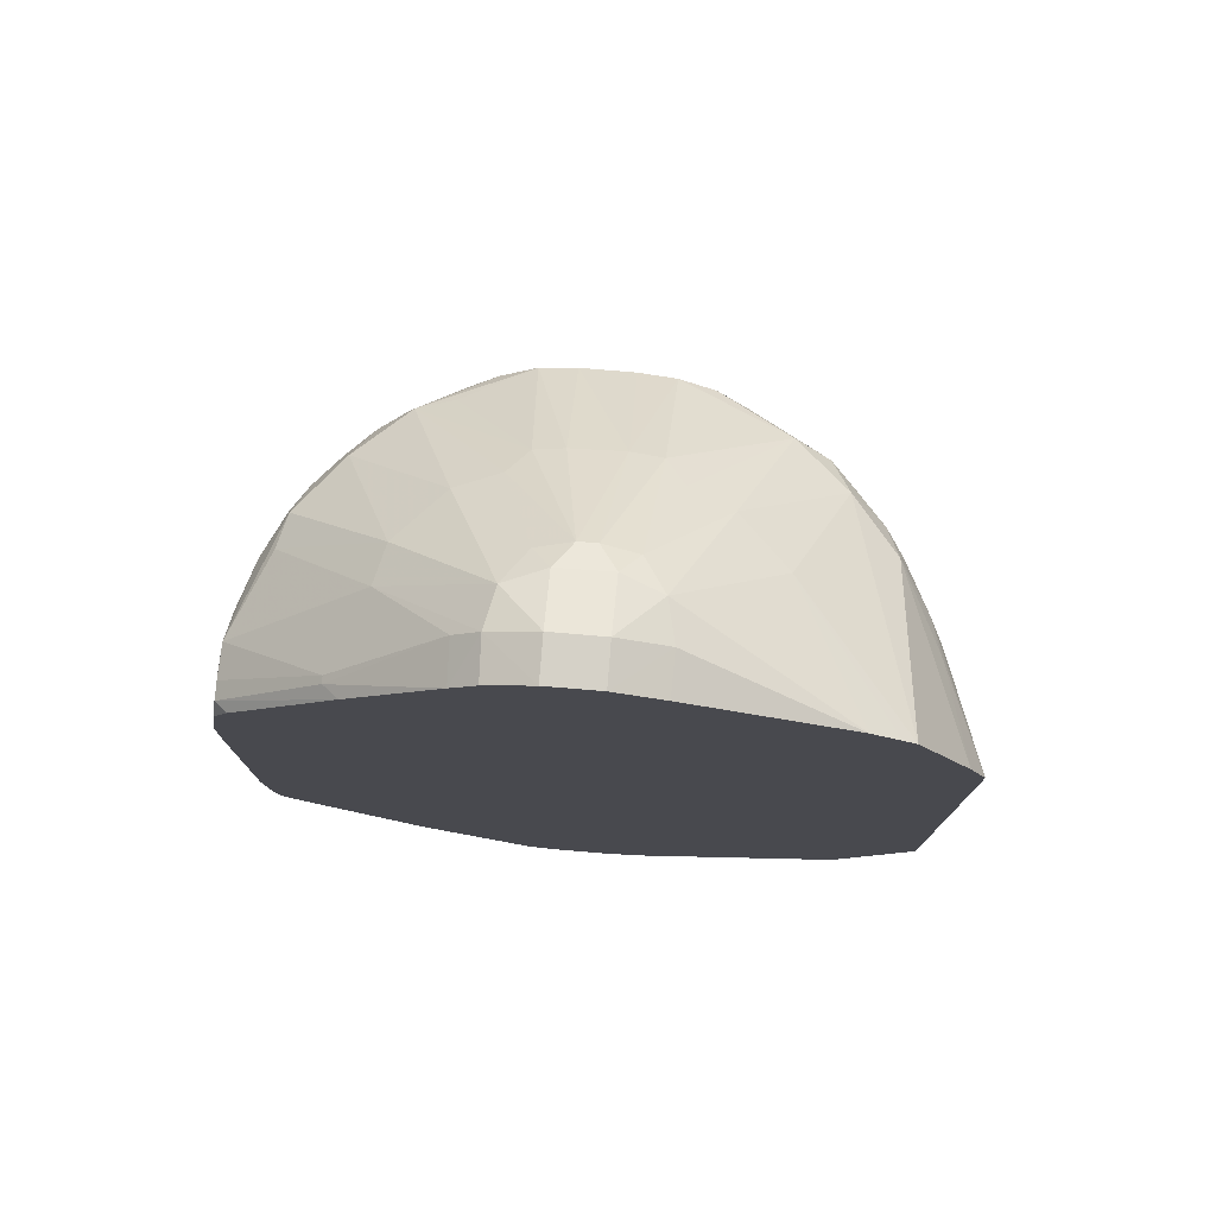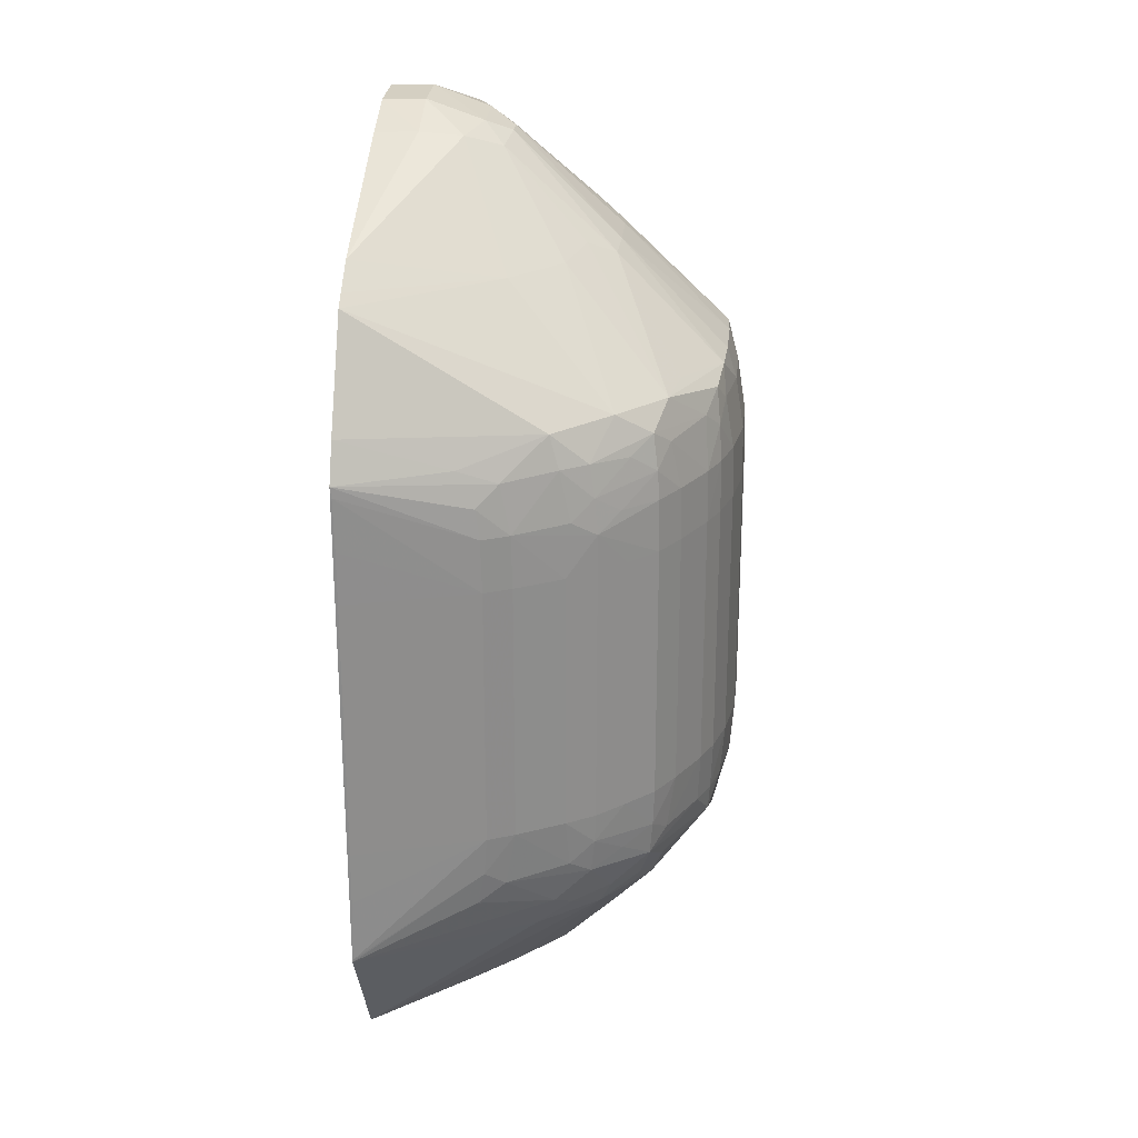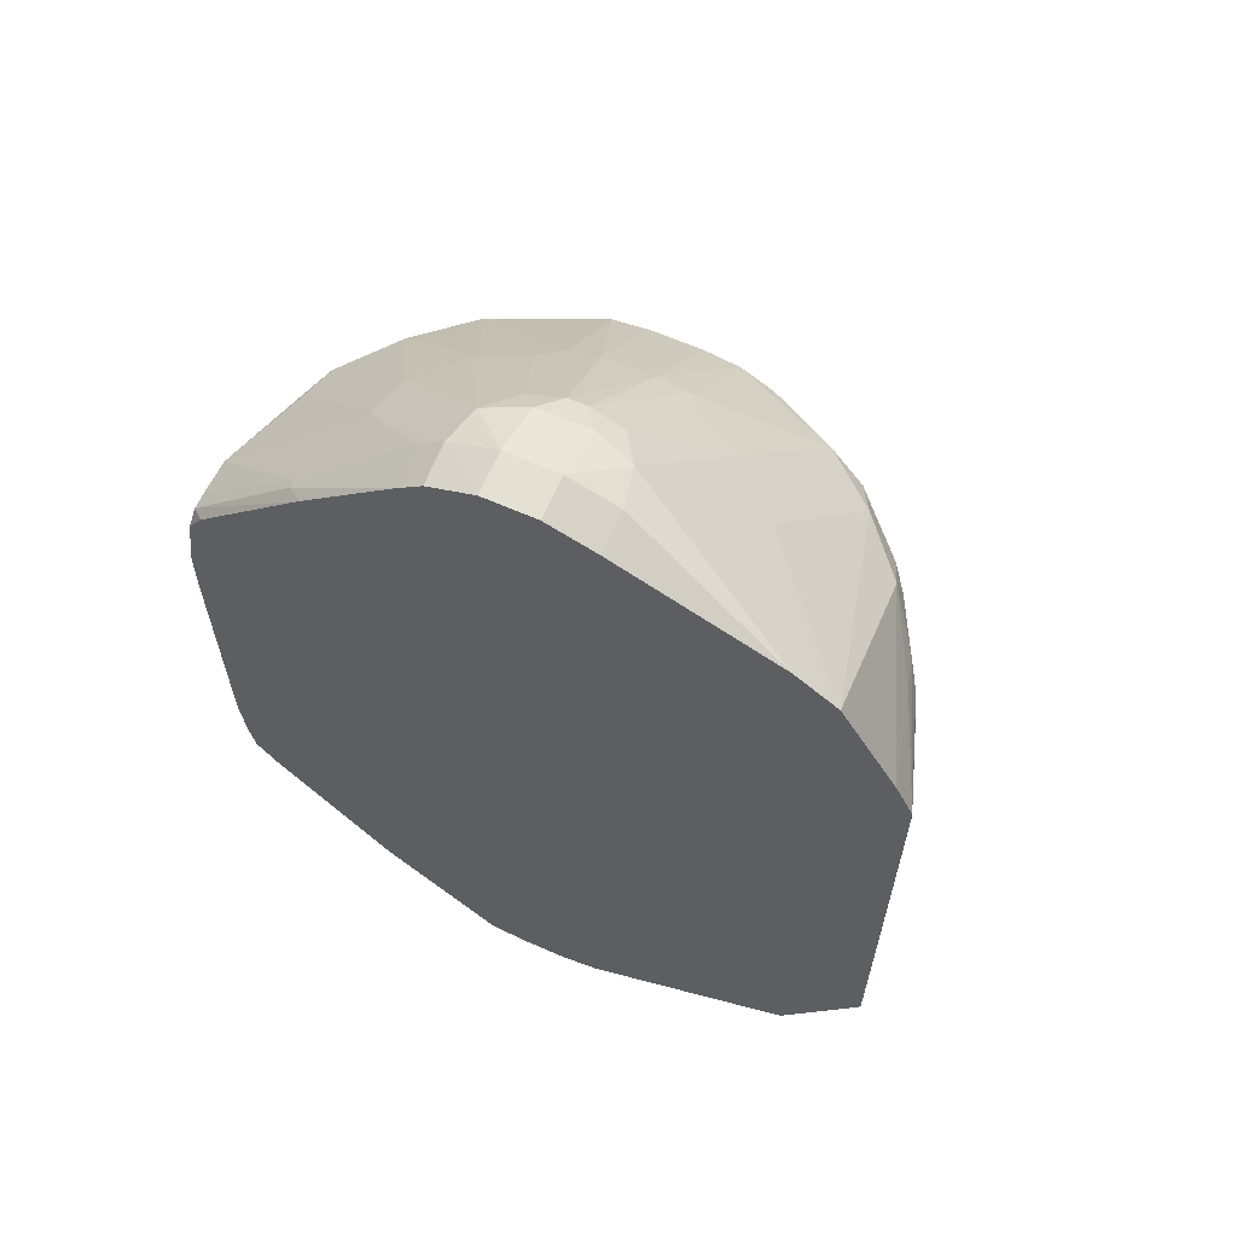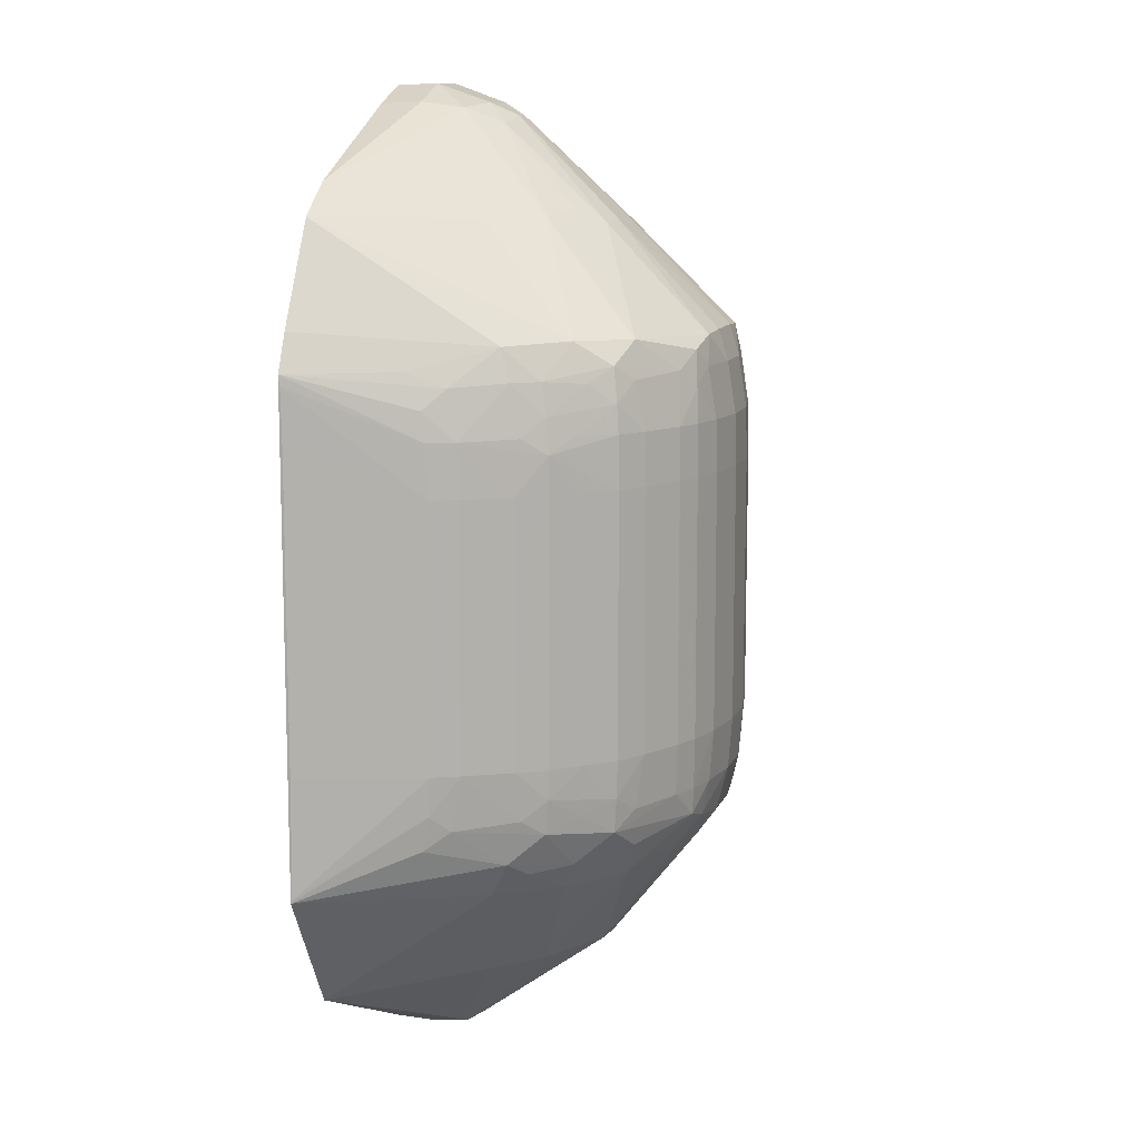
<metadata>
{"format":"obj","ext":"obj","renderer":"f3d","projection":"perspective","resolution":1024,"background":"white","views":[{"elev":77.2,"azim":4.6,"up":"+Y"},{"elev":25.7,"azim":95.5,"up":"+Y"},{"elev":63.1,"azim":23.7,"up":"+Y"},{"elev":11.1,"azim":105.8,"up":"+Y"}]}
</metadata>
<code>
v -0.3172 0.06708 0.03539
v -0.3161 0.06658 0.02838
v -0.316 0.06069 0.02988
v -0.3167 0.06069 0.03539
v -0.317 0.06708 0.04055
v -0.317 0.099 0.04055
v -0.3172 0.099 0.03539
v -0.3162 0.09876 0.02849
v -0.3155 0.06837 0.02561
v -0.3155 0.06412 0.02584
v -0.3156 0.1007 0.02548
v -0.3152 0.06069 0.02669
v -0.3157 0.05684 0.0312
v -0.3165 0.06069 0.04055
v -0.3159 0.05638 0.03539
v -0.3158 0.05663 0.04055
v -0.3169 0.1054 0.04055
v -0.317 0.1054 0.03539
v -0.3161 0.1053 0.02874
v -0.3156 0.1031 0.02548
v -0.3145 0.06658 0.02314
v -0.3138 0.06069 0.02262
v -0.3145 0.09876 0.02305
v -0.3101 0.05558 0.01784
v -0.3111 0.0538 0.02238
v -0.3135 0.05455 0.02904
v -0.3135 0.05318 0.03539
v -0.3135 0.05343 0.04055
v -0.3157 0.1132 0.04055
v -0.3155 0.1151 0.0392
v -0.316 0.1123 0.03508
v -0.3154 0.1148 0.03274
v -0.3158 0.1106 0.0307
v -0.3153 0.1074 0.02644
v -0.3144 0.1053 0.02305
v -0.3107 0.06757 0.01566
v -0.3108 0.06069 0.01672
v -0.3108 0.09923 0.0157
v -0.3041 0.0543 0.01155
v -0.3074 0.0538 0.01592
v -0.3086 0.05132 0.02009
v -0.3087 0.06069 0.01353
v -0.3095 0.05086 0.02435
v -0.2983 0.03714 0.029
v -0.2991 0.03709 0.03539
v -0.299 0.0371 0.04055
v -0.3139 0.116 0.04055
v -0.3155 0.1151 0.037
v -0.3007 0.1292 0.04055
v -0.3028 0.1279 0.03889
v -0.3028 0.1279 0.03799
v -0.2986 0.1301 0.029
v -0.3108 0.1164 0.02262
v -0.3098 0.1157 0.01832
v -0.3131 0.1118 0.02262
v -0.315 0.1123 0.02874
v -0.3105 0.1118 0.01726
v -0.3107 0.105 0.0158
v -0.3091 0.07002 0.01302
v -0.309 0.06575 0.01315
v -0.3091 0.1015 0.01295
v -0.3091 0.1026 0.01295
v -0.3023 0.0595 0.006969
v -0.298 0.05545 0.005413
v -0.2999 0.05371 0.008144
v -0.3028 0.05101 0.01286
v -0.2973 0.03757 0.02426
v -0.305 0.06125 0.009395
v -0.2843 0.02507 0.03128
v -0.285 0.0248 0.03539
v -0.2847 0.02493 0.04055
v -0.2893 0.1398 0.04055
v -0.2895 0.14 0.03539
v -0.2863 0.1427 0.03539
v -0.2852 0.142 0.03046
v -0.2975 0.1293 0.02406
v -0.3041 0.116 0.01158
v -0.3083 0.1118 0.01407
v -0.3088 0.1069 0.01338
v -0.3028 0.07101 0.006538
v -0.3028 0.06708 0.006554
v -0.3066 0.06757 0.01047
v -0.3027 0.06376 0.006635
v -0.3029 0.1004 0.006487
v -0.3059 0.1051 0.009881
v -0.3029 0.1033 0.006487
v -0.2999 0.06125 0.00497
v -0.2929 0.06013 0.001157
v -0.2899 0.05762 0.0002781
v -0.2936 0.05371 0.004272
v -0.296 0.05119 0.006871
v -0.2915 0.03755 0.01824
v -0.2803 0.0248 0.03035
v -0.2803 0.02402 0.03539
v -0.2837 0.03826 0.01298
v -0.2803 0.02411 0.04055
v -0.2812 0.02427 0.04055
v -0.2861 0.1425 0.04055
v -0.2803 0.1448 0.04055
v -0.2803 0.145 0.03539
v -0.2803 0.1425 0.0286
v -0.2824 0.1401 0.0262
v -0.2917 0.1294 0.018
v -0.2976 0.1158 0.005756
v -0.3019 0.1118 0.007273
v -0.3051 0.1118 0.01047
v -0.2995 0.06708 0.004166
v -0.3025 0.1076 0.006812
v -0.3 0.1054 0.004712
v -0.3001 0.09859 0.00464
v -0.2943 0.06708 0.001068
v -0.2906 0.06188 7.58e-06
v -0.2873 0.06013 -0.0007743
v -0.2856 0.05604 -0.0003475
v -0.2873 0.05407 0.001749
v -0.2739 0.0248 0.0303
v -0.2739 0.024 0.03539
v -0.2803 0.03801 0.01276
v -0.2739 0.03791 0.01268
v -0.2752 0.02406 0.04055
v -0.2803 0.05198 0.001546
v -0.2791 0.1448 0.04055
v -0.2739 0.1449 0.03539
v -0.2738 0.1426 0.02852
v -0.2781 0.141 0.02546
v -0.2863 0.13 0.01602
v -0.2931 0.1165 0.00464
v -0.2847 0.1154 -5.581e-05
v -0.2889 0.1135 0.0006077
v -0.2926 0.1115 0.00166
v -0.2987 0.1118 0.004944
v -0.2839 0.1281 0.0129
v -0.2943 0.099 0.001068
v -0.2941 0.1054 0.001157
v -0.2911 0.06708 -0.0001826
v -0.2867 0.06708 -0.001539
v -0.2803 0.06069 -0.002123
v -0.2803 0.05518 -0.0007363
v -0.2699 0.02506 0.03122
v -0.2703 0.03813 0.01287
v -0.2739 0.02406 0.04055
v -0.2692 0.0248 0.03539
v -0.2739 0.05203 0.001571
v -0.2739 0.05523 -0.0007194
v -0.2739 0.1447 0.04055
v -0.2679 0.1426 0.03539
v -0.269 0.142 0.03033
v -0.2716 0.1402 0.02607
v -0.2759 0.141 0.02546
v -0.2739 0.1288 0.01254
v -0.2803 0.1286 0.01263
v -0.2803 0.1157 -0.000301
v -0.2803 0.1118 -0.001476
v -0.2868 0.1115 -0.000432
v -0.2902 0.1092 0.0001555
v -0.2909 0.1054 -0.0001066
v -0.2911 0.099 -0.0001826
v -0.2803 0.06708 -0.002621
v -0.2867 0.099 -0.001539
v -0.2739 0.06708 -0.0026
v -0.2739 0.06069 -0.002093
v -0.2628 0.03755 0.01828
v -0.2568 0.03755 0.02422
v -0.2435 0.03673 0.04055
v -0.2676 0.05313 0.002117
v -0.2583 0.0512 0.006884
v -0.2694 0.02488 0.04055
v -0.2676 0.05633 -0.0002249
v -0.2679 0.1424 0.04055
v -0.2483 0.1337 0.04055
v -0.2565 0.1293 0.02401
v -0.2626 0.1293 0.0181
v -0.2678 0.1301 0.01607
v -0.2702 0.1283 0.01278
v -0.2695 0.1153 -3.046e-05
v -0.2739 0.1156 -0.0002798
v -0.2739 0.1118 -0.001442
v -0.2739 0.1054 -0.002452
v -0.2803 0.1054 -0.002478
v -0.2867 0.1054 -0.001387
v -0.2803 0.099 -0.002621
v -0.2676 0.06708 -0.00162
v -0.2739 0.099 -0.0026
v -0.2676 0.06069 -0.001108
v -0.2514 0.051 0.0128
v -0.2455 0.05126 0.01986
v -0.234 0.05205 0.04055
v -0.2642 0.05732 0.0001978
v -0.256 0.05545 0.005443
v -0.2542 0.05371 0.007992
v -0.2447 0.1311 0.04055
v -0.2431 0.1299 0.04055
v -0.2501 0.116 0.01142
v -0.2565 0.1158 0.005781
v -0.2612 0.1165 0.004598
v -0.2652 0.1139 0.0005232
v -0.2674 0.1118 -0.0004489
v -0.2676 0.1054 -0.001472
v -0.263 0.06708 -0.0002883
v -0.2636 0.06069 -3.468e-05
v -0.2676 0.099 -0.00162
v -0.25 0.0543 0.01135
v -0.2467 0.05375 0.01581
v -0.2441 0.05551 0.01767
v -0.2389 0.05801 0.02621
v -0.2386 0.06226 0.02535
v -0.234 0.05236 0.04047
v -0.234 0.1131 0.04055
v -0.2605 0.06069 0.001419
v -0.2517 0.05813 0.006762
v -0.2361 0.1176 0.04055
v -0.2444 0.1157 0.01815
v -0.2458 0.1118 0.01379
v -0.2522 0.1131 0.007159
v -0.2615 0.1118 0.001643
v -0.2639 0.1097 7.52e-05
v -0.2632 0.1054 -0.0002164
v -0.2598 0.06708 0.001128
v -0.263 0.099 -0.0002883
v -0.2455 0.05917 0.01341
v -0.24 0.06035 0.02297
v -0.2399 0.06708 0.02178
v -0.2385 0.06708 0.02498
v -0.234 0.06032 0.04029
v -0.234 0.1118 0.04038
v -0.2385 0.1054 0.02515
v -0.2388 0.1089 0.02568
v -0.2405 0.1114 0.02317
v -0.2392 0.1132 0.02785
v -0.2542 0.06043 0.004889
v -0.2513 0.06238 0.006436
v -0.2484 0.06078 0.00986
v -0.2437 0.1118 0.01699
v -0.2453 0.1079 0.01319
v -0.2495 0.1113 0.009513
v -0.2515 0.1088 0.006601
v -0.2545 0.1113 0.005291
v -0.26 0.1054 0.001212
v -0.2598 0.099 0.001128
v -0.2548 0.06708 0.003934
v -0.2451 0.06343 0.01296
v -0.2437 0.06105 0.01581
v -0.2429 0.06708 0.01623
v -0.2399 0.099 0.02178
v -0.234 0.06689 0.04024
v -0.234 0.06069 0.04029
v -0.2385 0.099 0.02498
v -0.234 0.1054 0.04025
v -0.24 0.1054 0.02196
v -0.2511 0.06708 0.006259
v -0.2479 0.06708 0.00964
v -0.2435 0.1056 0.01569
v -0.245 0.1036 0.01278
v -0.2475 0.1056 0.01033
v -0.2512 0.1054 0.006347
v -0.2548 0.1054 0.004103
v -0.2548 0.099 0.003934
v -0.245 0.06708 0.01284
v -0.2429 0.099 0.01623
v -0.234 0.099 0.04024
v -0.2511 0.099 0.006259
v -0.2479 0.099 0.00964
f 1 2 3
f 1 3 4
f 1 4 14
f 1 14 5
f 1 5 6
f 1 6 7
f 1 7 8
f 1 8 2
f 2 9 10
f 2 10 3
f 2 8 11
f 2 11 9
f 3 10 12
f 3 12 13
f 3 13 4
f 4 13 15
f 4 15 16
f 4 16 14
f 5 14 16
f 5 16 28
f 5 28 46
f 5 46 71
f 5 71 97
f 5 97 96
f 5 96 120
f 5 120 141
f 5 141 167
f 5 167 164
f 5 164 187
f 5 187 208
f 5 208 211
f 5 211 192
f 5 192 191
f 5 191 170
f 5 170 169
f 5 169 145
f 5 145 122
f 5 122 99
f 5 99 98
f 5 98 72
f 5 72 49
f 5 49 47
f 5 47 29
f 5 29 17
f 5 17 6
f 6 17 18
f 6 18 7
f 7 18 19
f 7 19 8
f 8 19 20
f 8 20 11
f 9 21 10
f 9 11 21
f 10 21 22
f 10 22 12
f 11 20 23
f 11 23 21
f 12 22 13
f 13 22 24
f 13 24 25
f 13 25 26
f 13 26 27
f 13 27 15
f 15 27 28
f 15 28 16
f 17 29 30
f 17 30 18
f 18 31 32
f 18 32 33
f 18 33 19
f 18 30 31
f 19 33 34
f 19 34 20
f 20 34 35
f 20 35 23
f 21 36 37
f 21 37 22
f 21 23 38
f 21 38 36
f 22 37 24
f 23 35 38
f 24 39 40
f 24 40 41
f 24 41 25
f 24 37 42
f 24 42 39
f 25 41 43
f 25 43 26
f 26 43 27
f 27 43 44
f 27 44 45
f 27 45 46
f 27 46 28
f 29 47 30
f 30 48 31
f 30 47 49
f 30 49 50
f 30 50 51
f 30 51 48
f 31 48 32
f 32 48 51
f 32 51 52
f 32 52 53
f 32 53 54
f 32 54 55
f 32 55 56
f 32 56 33
f 33 56 34
f 34 56 55
f 34 55 35
f 35 55 57
f 35 57 58
f 35 58 38
f 36 59 60
f 36 60 37
f 36 38 61
f 36 61 59
f 37 60 42
f 38 58 62
f 38 62 61
f 39 42 63
f 39 63 64
f 39 64 65
f 39 65 66
f 39 66 40
f 40 66 41
f 41 66 67
f 41 67 43
f 42 60 68
f 42 68 63
f 43 67 44
f 44 67 69
f 44 69 70
f 44 70 45
f 45 70 46
f 46 70 71
f 49 72 50
f 50 72 73
f 50 73 51
f 51 73 52
f 52 73 74
f 52 74 75
f 52 75 76
f 52 76 53
f 53 76 54
f 54 76 77
f 54 77 78
f 54 78 57
f 54 57 55
f 57 78 79
f 57 79 58
f 58 79 62
f 59 80 81
f 59 81 82
f 59 82 60
f 59 61 80
f 60 83 68
f 60 82 83
f 61 62 86
f 61 86 84
f 61 84 80
f 62 79 85
f 62 85 86
f 63 68 83
f 63 83 87
f 63 87 64
f 64 87 88
f 64 88 89
f 64 89 90
f 64 90 91
f 64 91 65
f 65 91 66
f 66 91 92
f 66 92 67
f 67 92 69
f 69 93 94
f 69 94 70
f 69 92 95
f 69 95 93
f 70 94 96
f 70 96 97
f 70 97 71
f 72 98 74
f 72 74 73
f 74 98 99
f 74 99 100
f 74 100 75
f 75 100 101
f 75 101 102
f 75 102 103
f 75 103 76
f 76 103 77
f 77 103 104
f 77 104 105
f 77 105 106
f 77 106 78
f 78 106 79
f 79 106 85
f 80 107 81
f 80 84 107
f 81 107 83
f 81 83 82
f 83 107 87
f 84 86 107
f 85 106 108
f 85 108 86
f 86 108 109
f 86 109 110
f 86 110 107
f 87 107 111
f 87 111 88
f 88 111 112
f 88 112 89
f 89 112 113
f 89 113 114
f 89 114 90
f 90 114 91
f 91 95 92
f 91 114 115
f 91 115 95
f 93 116 117
f 93 117 94
f 93 95 118
f 93 118 119
f 93 119 116
f 94 117 120
f 94 120 96
f 95 115 114
f 95 114 121
f 95 121 118
f 99 122 100
f 100 122 123
f 100 123 124
f 100 124 101
f 101 124 125
f 101 125 102
f 102 125 126
f 102 126 103
f 103 126 104
f 104 127 128
f 104 128 129
f 104 129 130
f 104 130 131
f 104 131 105
f 104 126 132
f 104 132 127
f 105 131 108
f 105 108 106
f 107 110 133
f 107 133 111
f 108 131 109
f 109 131 134
f 109 134 133
f 109 133 110
f 111 135 112
f 111 133 157
f 111 157 135
f 112 135 136
f 112 136 113
f 113 136 137
f 113 137 114
f 114 138 121
f 114 137 138
f 116 139 117
f 116 119 140
f 116 140 139
f 117 141 120
f 117 139 142
f 117 142 141
f 118 121 119
f 119 121 143
f 119 143 140
f 121 138 144
f 121 144 143
f 122 145 123
f 123 146 147
f 123 147 124
f 123 145 146
f 124 147 148
f 124 148 149
f 124 149 125
f 125 149 150
f 125 150 151
f 125 151 132
f 125 132 126
f 127 132 128
f 128 152 153
f 128 153 154
f 128 154 129
f 128 132 151
f 128 151 152
f 129 154 155
f 129 155 130
f 130 155 134
f 130 134 131
f 133 134 156
f 133 156 157
f 134 155 156
f 135 157 159
f 135 159 136
f 136 158 137
f 136 159 181
f 136 181 158
f 137 158 160
f 137 160 161
f 137 161 144
f 137 144 138
f 139 140 162
f 139 162 163
f 139 163 164
f 139 164 142
f 140 143 165
f 140 165 166
f 140 166 162
f 141 142 167
f 142 164 167
f 143 144 168
f 143 168 165
f 144 161 168
f 145 169 146
f 146 170 147
f 146 169 170
f 147 170 171
f 147 171 172
f 147 172 148
f 148 172 173
f 148 173 174
f 148 174 149
f 149 174 150
f 150 174 175
f 150 175 176
f 150 176 152
f 150 152 151
f 152 176 153
f 153 177 178
f 153 178 179
f 153 179 154
f 153 176 177
f 154 179 180
f 154 180 155
f 155 180 156
f 156 180 159
f 156 159 157
f 158 181 183
f 158 183 160
f 159 180 179
f 159 179 181
f 160 182 161
f 160 183 201
f 160 201 182
f 161 184 168
f 161 182 184
f 162 166 185
f 162 185 163
f 163 185 164
f 164 185 186
f 164 186 187
f 165 168 188
f 165 188 166
f 166 188 189
f 166 189 190
f 166 190 185
f 168 184 188
f 170 191 171
f 171 191 192
f 171 192 193
f 171 193 172
f 172 193 194
f 172 194 173
f 173 194 174
f 174 194 195
f 174 195 175
f 175 195 194
f 175 194 196
f 175 196 197
f 175 197 177
f 175 177 176
f 177 197 178
f 178 197 198
f 178 198 201
f 178 201 183
f 178 183 179
f 179 183 181
f 182 199 200
f 182 200 184
f 182 201 219
f 182 219 199
f 184 200 188
f 185 190 202
f 185 202 203
f 185 203 186
f 186 203 204
f 186 204 187
f 187 204 205
f 187 205 206
f 187 206 207
f 187 207 224
f 187 224 246
f 187 246 245
f 187 245 260
f 187 260 248
f 187 248 225
f 187 225 208
f 188 200 209
f 188 209 210
f 188 210 189
f 189 210 190
f 190 210 202
f 192 211 212
f 192 212 193
f 193 212 213
f 193 213 214
f 193 214 194
f 194 214 215
f 194 215 196
f 196 215 216
f 196 216 197
f 197 216 198
f 198 216 217
f 198 217 201
f 199 218 200
f 199 219 239
f 199 239 218
f 200 218 209
f 201 217 219
f 202 204 203
f 202 210 220
f 202 220 204
f 204 220 221
f 204 221 205
f 205 221 206
f 206 221 222
f 206 222 223
f 206 223 207
f 207 223 224
f 208 225 226
f 208 226 227
f 208 227 228
f 208 228 229
f 208 229 211
f 209 218 230
f 209 230 210
f 210 230 231
f 210 231 232
f 210 232 220
f 211 229 212
f 212 229 228
f 212 228 233
f 212 233 213
f 213 233 234
f 213 234 235
f 213 235 214
f 214 235 236
f 214 236 237
f 214 237 215
f 215 237 238
f 215 238 216
f 216 238 217
f 217 238 239
f 217 239 219
f 218 240 230
f 218 239 257
f 218 257 240
f 220 232 241
f 220 241 242
f 220 242 221
f 221 242 222
f 222 242 243
f 222 243 259
f 222 259 244
f 222 244 247
f 222 247 223
f 223 245 246
f 223 246 224
f 223 247 260
f 223 260 245
f 225 248 247
f 225 247 226
f 226 247 244
f 226 244 249
f 226 249 227
f 227 249 228
f 228 249 233
f 230 240 231
f 231 240 250
f 231 250 251
f 231 251 241
f 231 241 232
f 233 249 252
f 233 252 234
f 234 252 253
f 234 253 254
f 234 254 236
f 234 236 235
f 236 254 255
f 236 255 256
f 236 256 237
f 237 256 238
f 238 256 239
f 239 256 257
f 240 257 261
f 240 261 250
f 241 251 258
f 241 258 243
f 241 243 242
f 243 258 253
f 243 253 259
f 244 259 249
f 247 248 260
f 249 259 253
f 249 253 252
f 250 261 262
f 250 262 251
f 251 262 253
f 251 253 258
f 253 262 261
f 253 261 255
f 253 255 254
f 255 261 257
f 255 257 256

</code>
